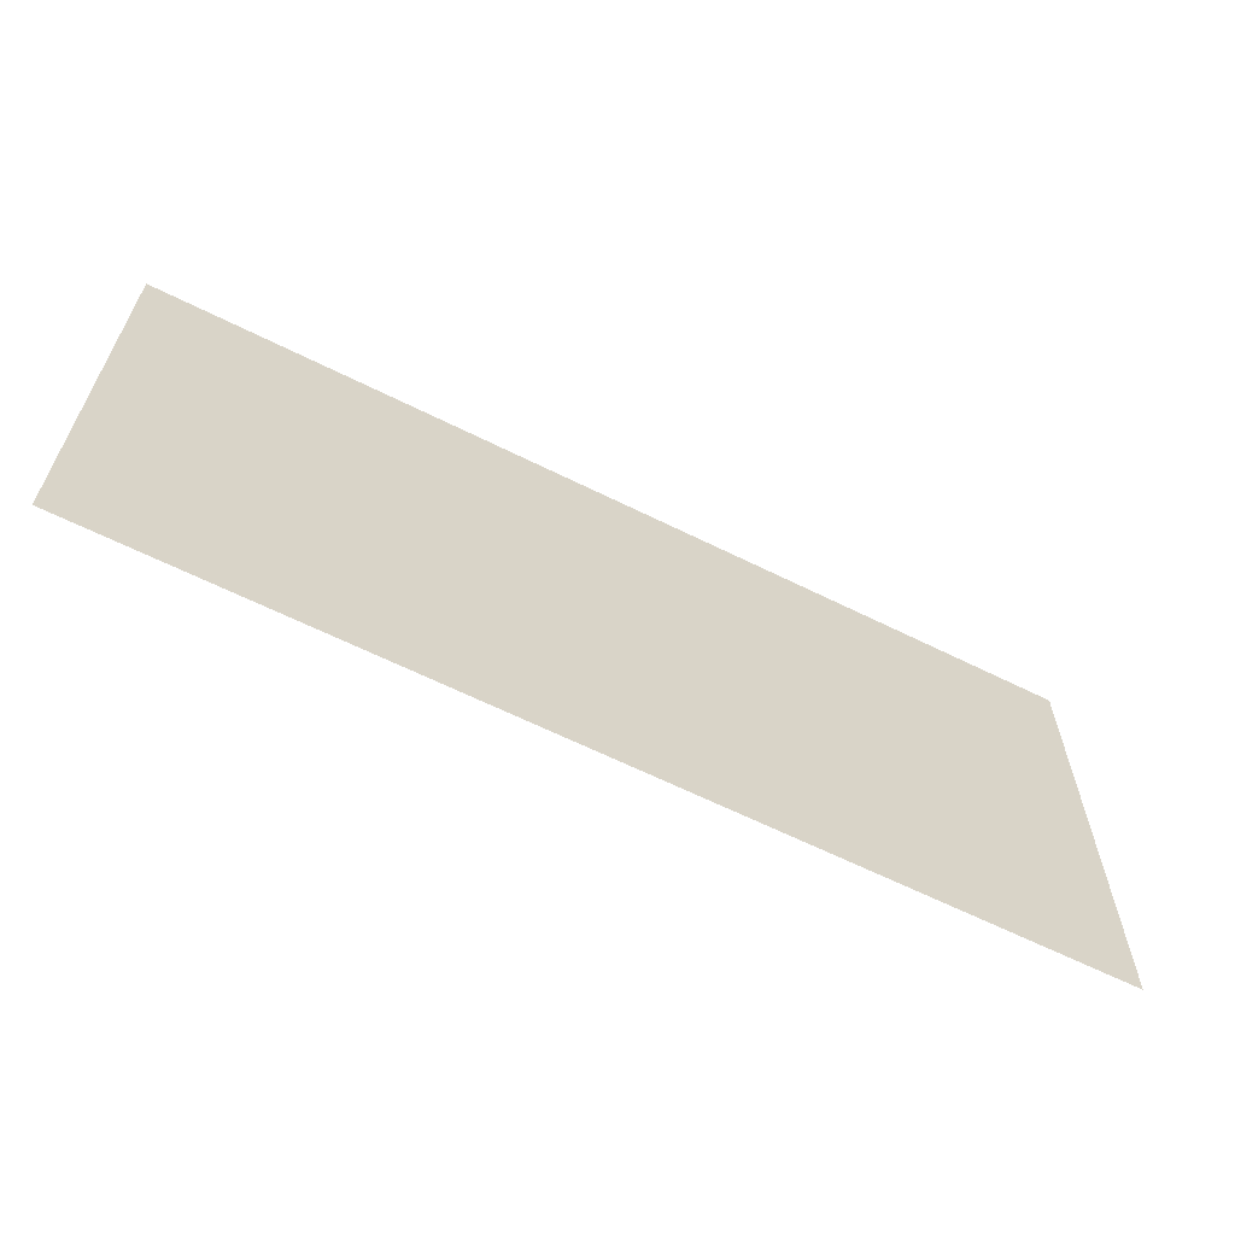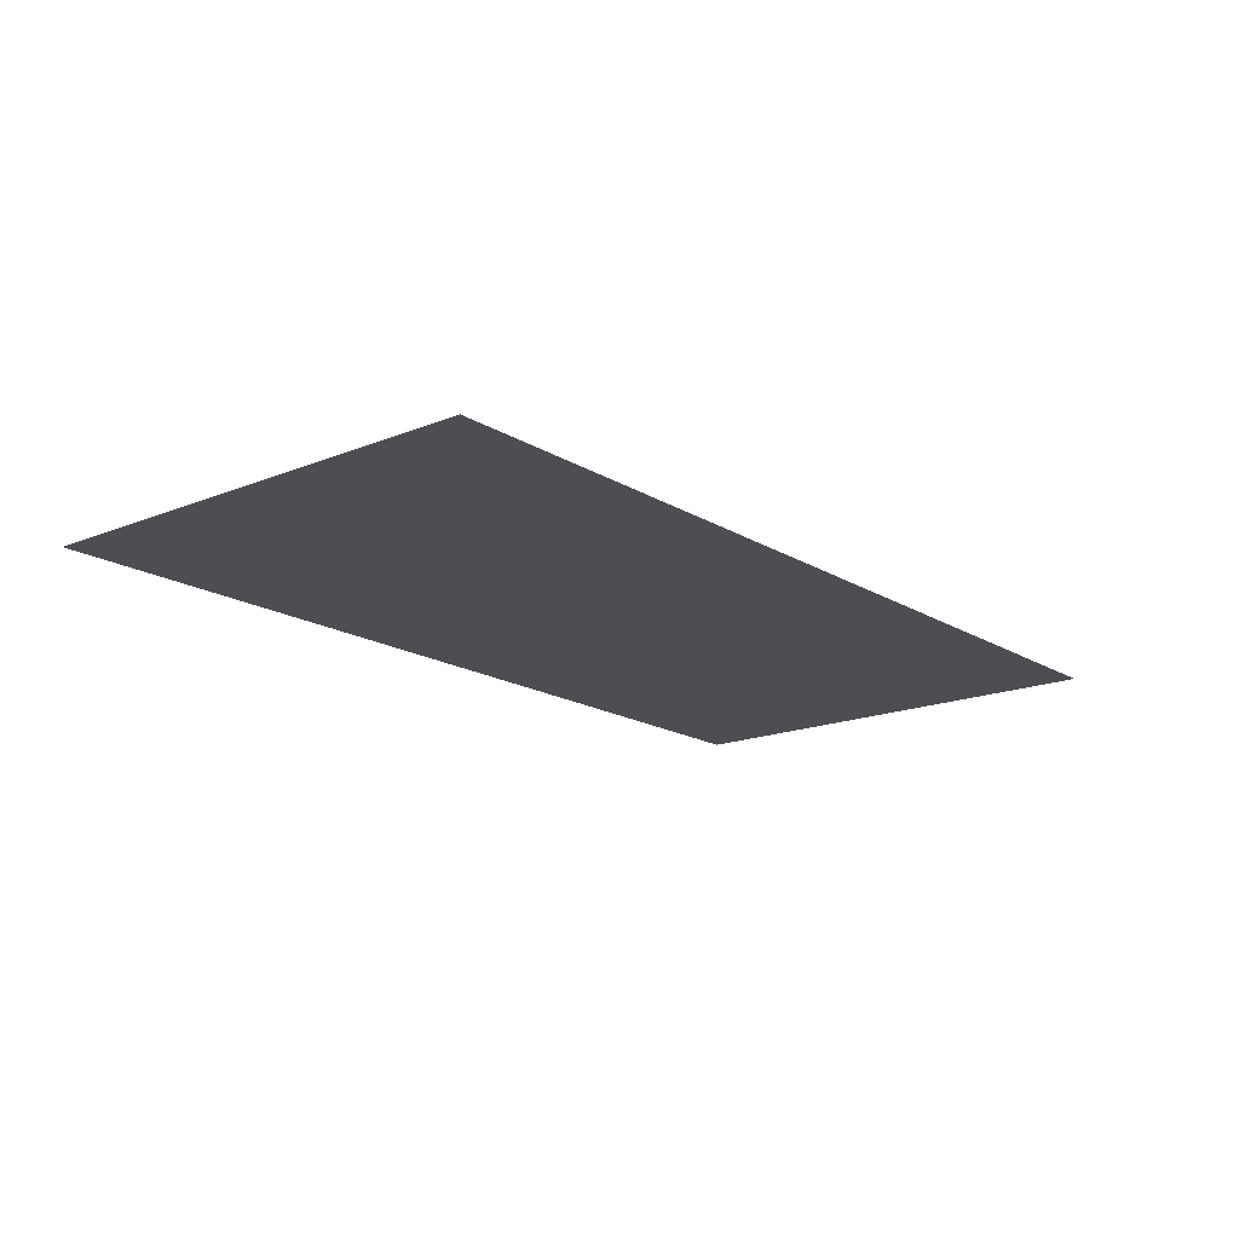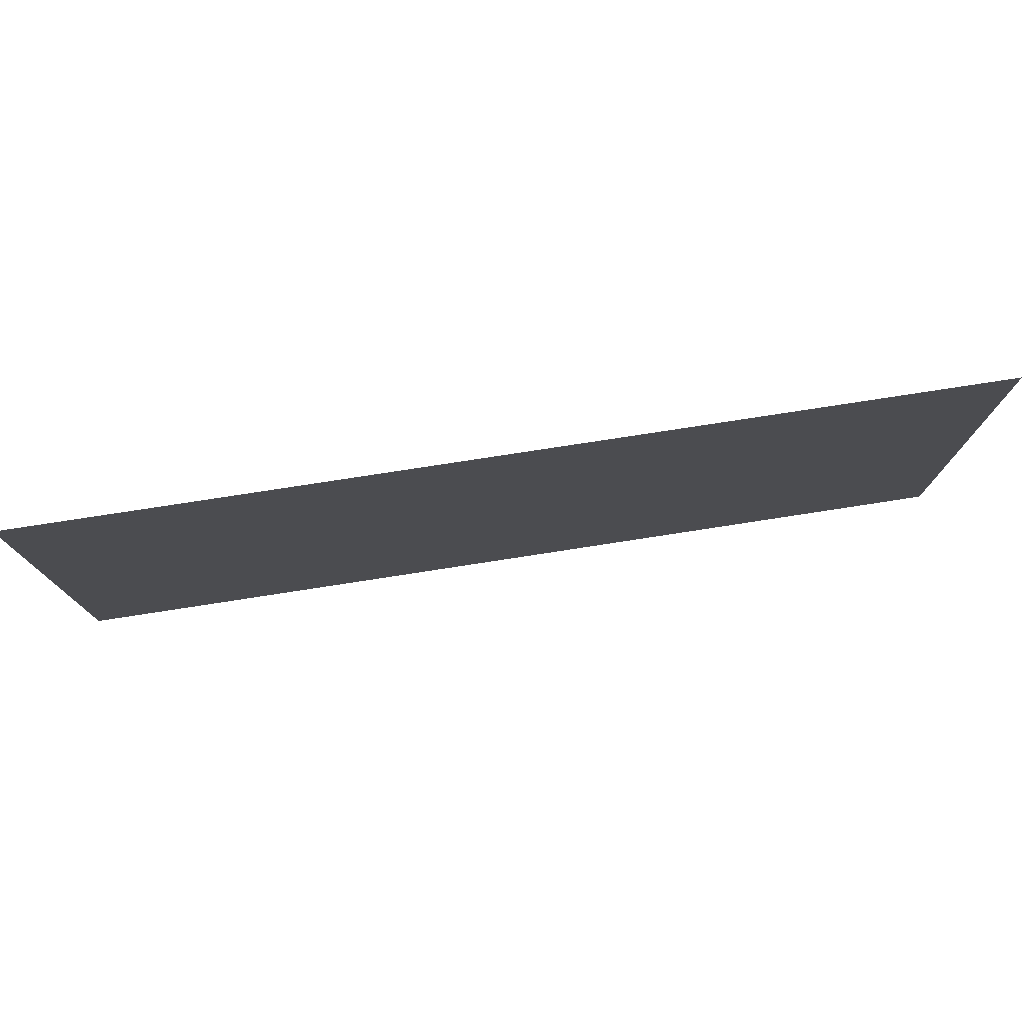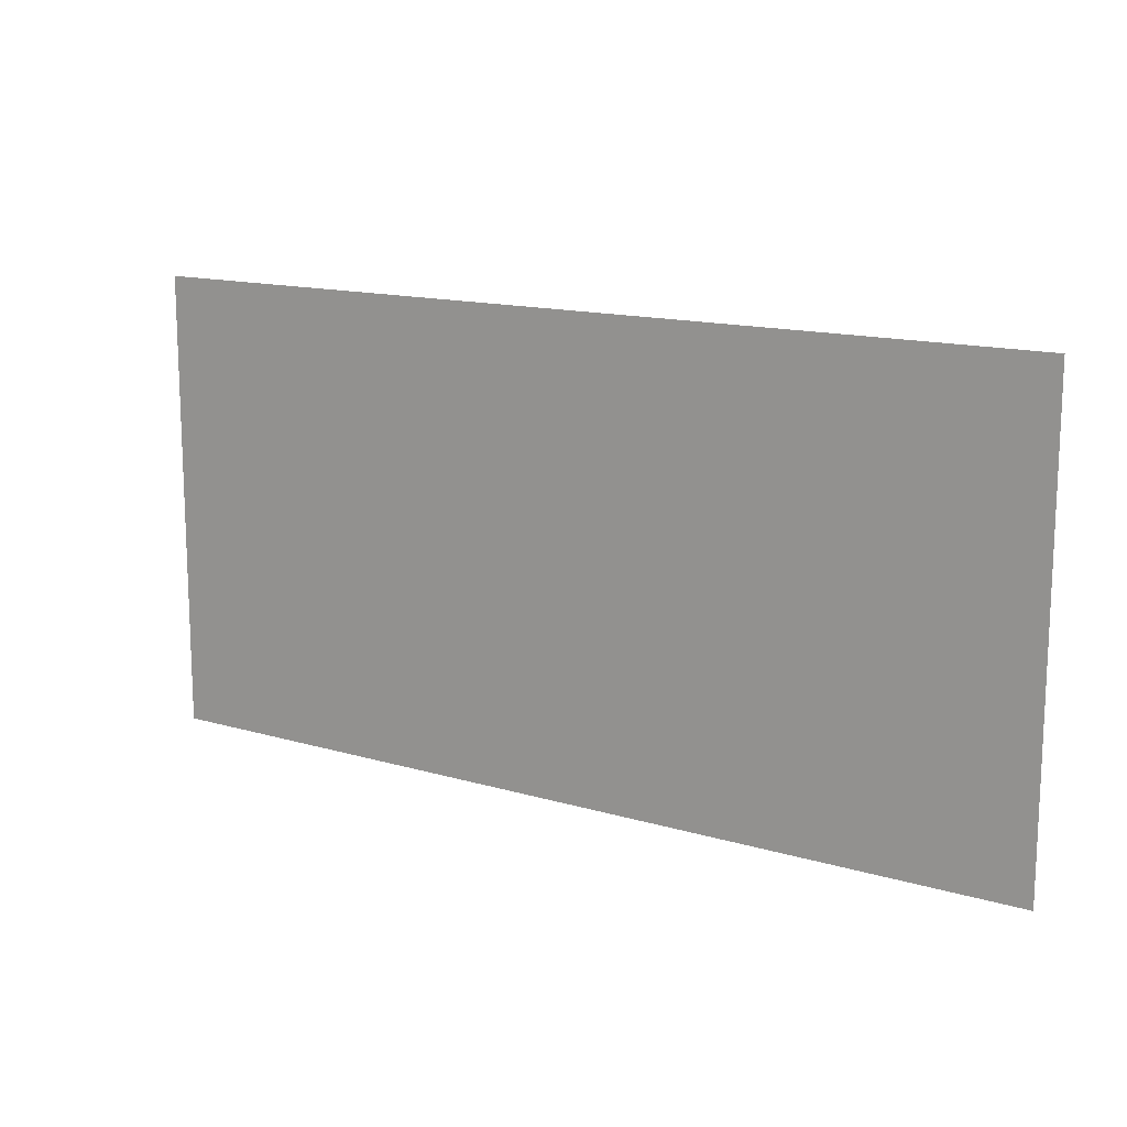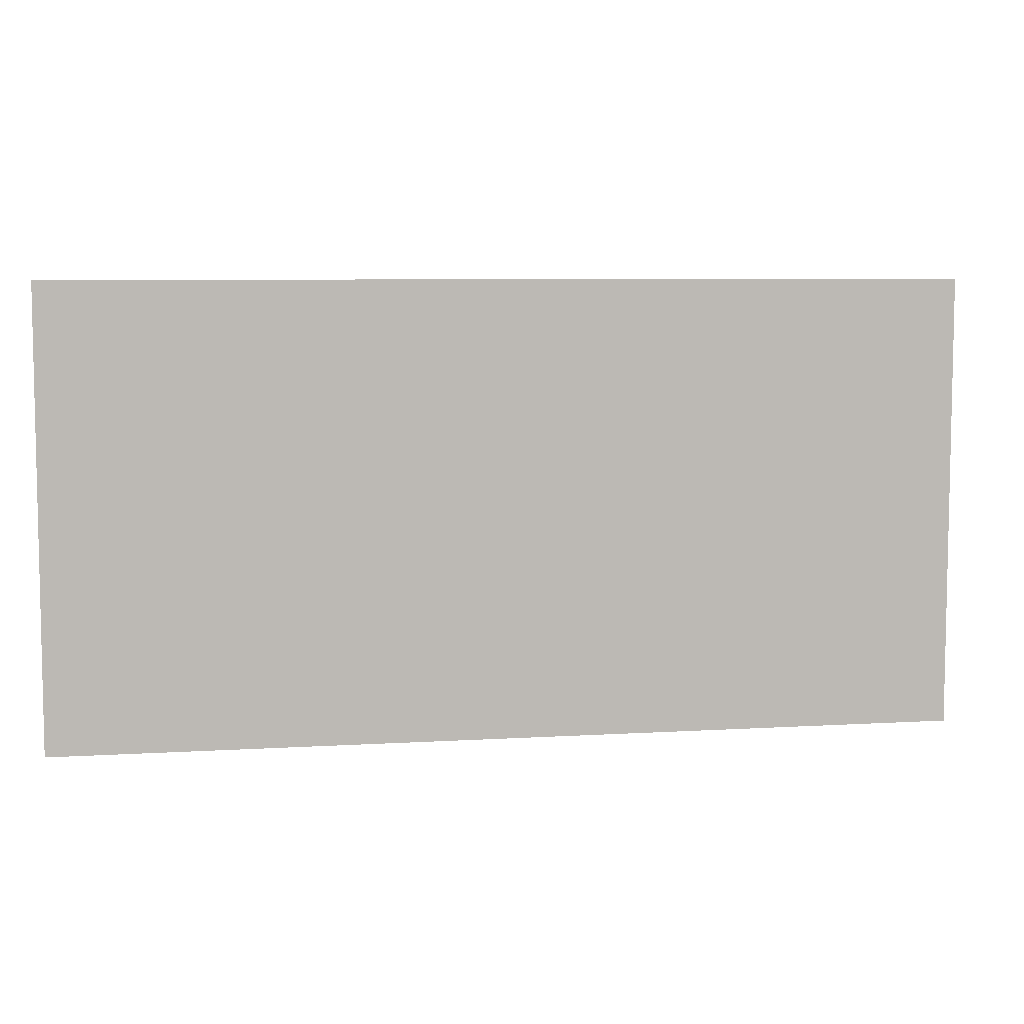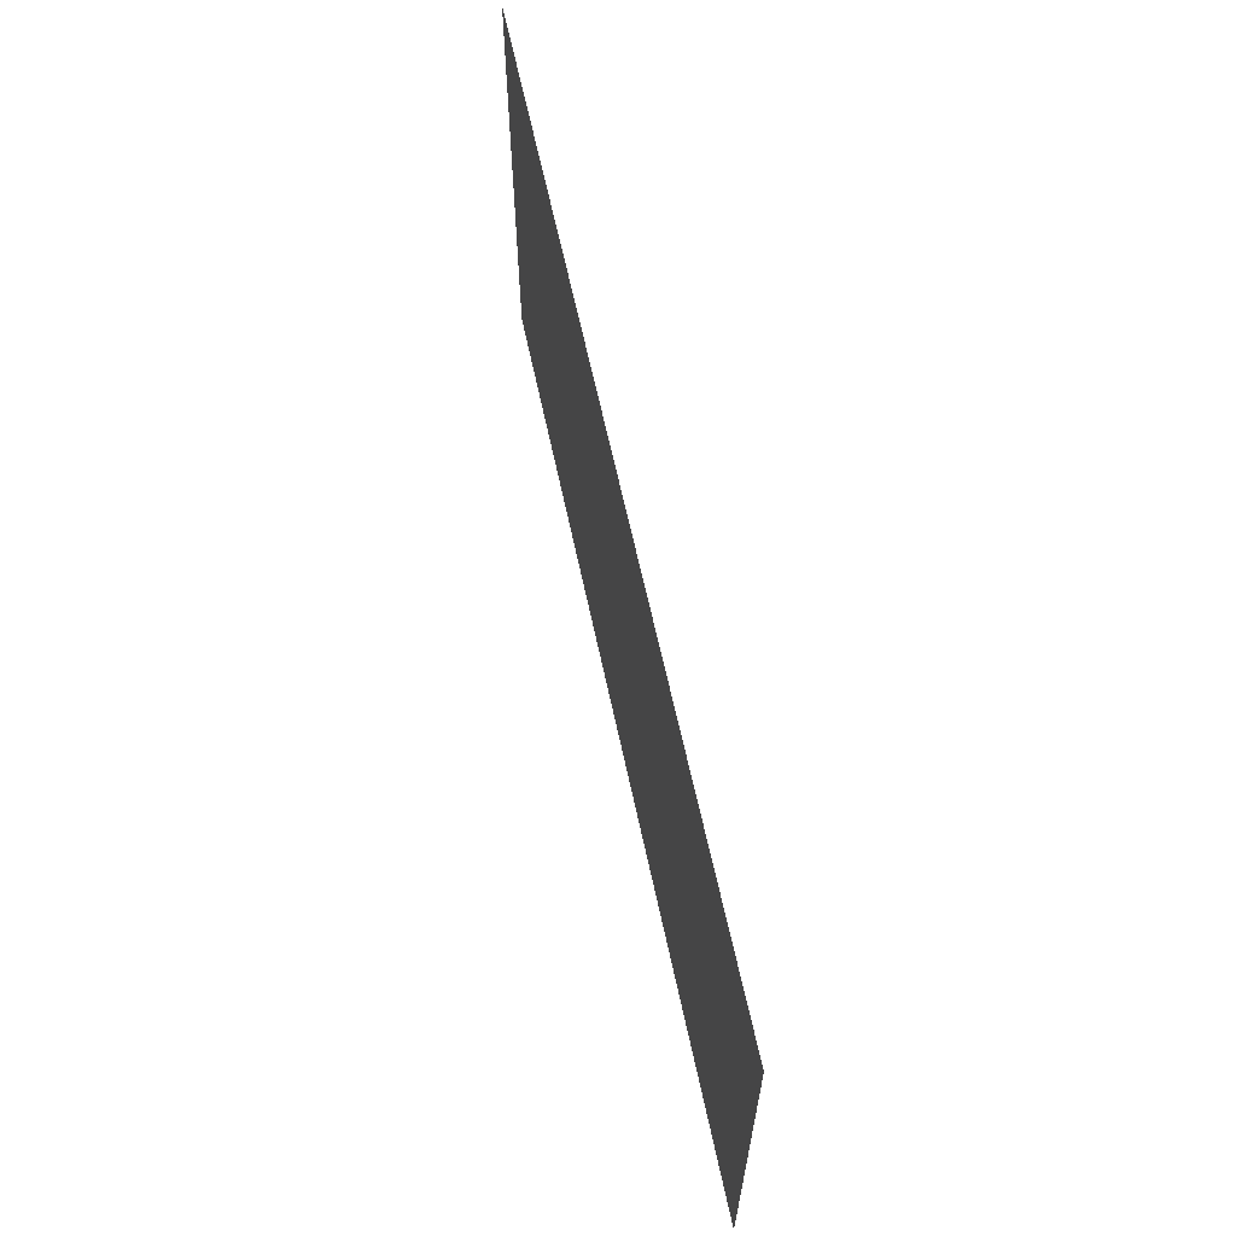
<metadata>
{"format":"obj","ext":"obj","renderer":"f3d","projection":"perspective","resolution":1024,"background":"white","views":[{"elev":-62.6,"azim":-26.9,"up":"+Y"},{"elev":-16.9,"azim":129.3,"up":"+Z"},{"elev":77.1,"azim":171.2,"up":"+Y"},{"elev":14.2,"azim":33.2,"up":"+Y"},{"elev":6.8,"azim":169.9,"up":"+Y"},{"elev":63.1,"azim":78.0,"up":"+Y"}]}
</metadata>
<code>
o Костёр
v -1 1 0
v 1 1 0
v -1 0 0
v 1 0 0
f 1 2 4 3

</code>
